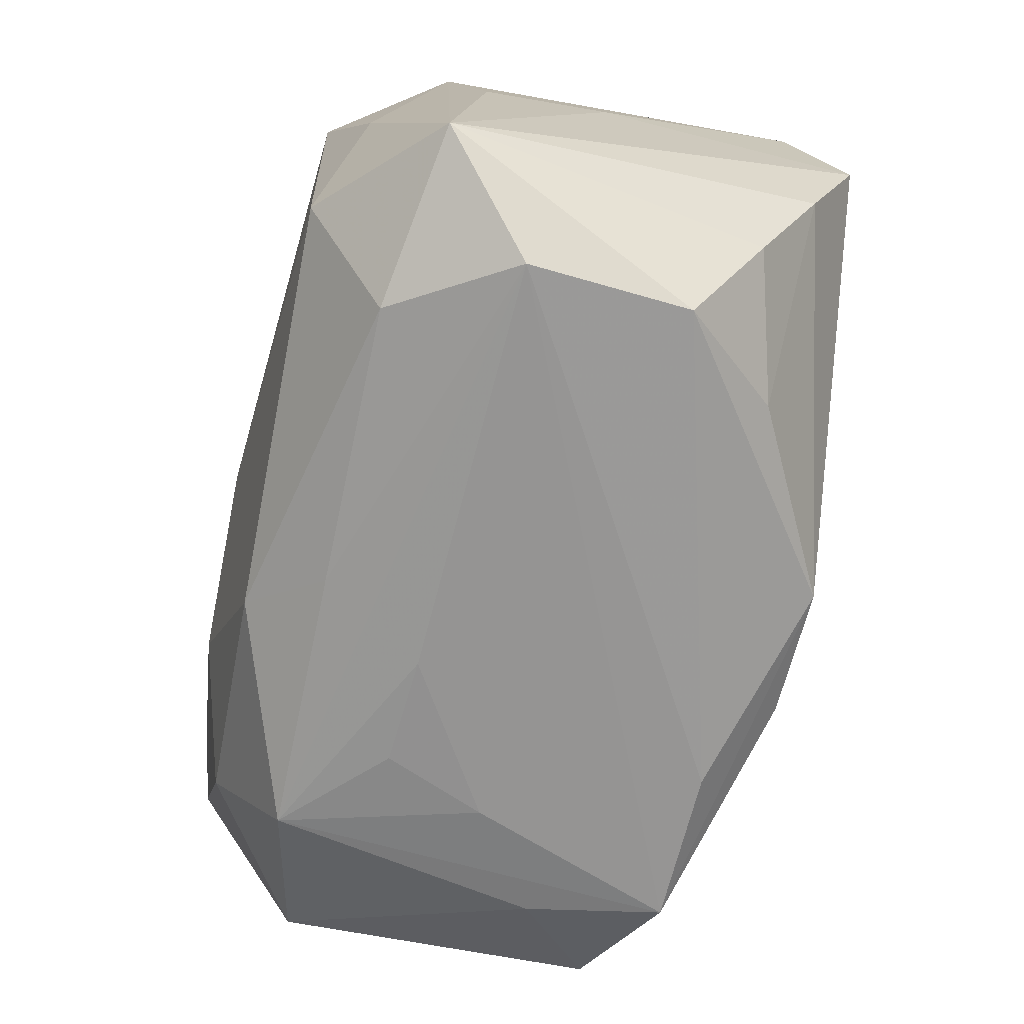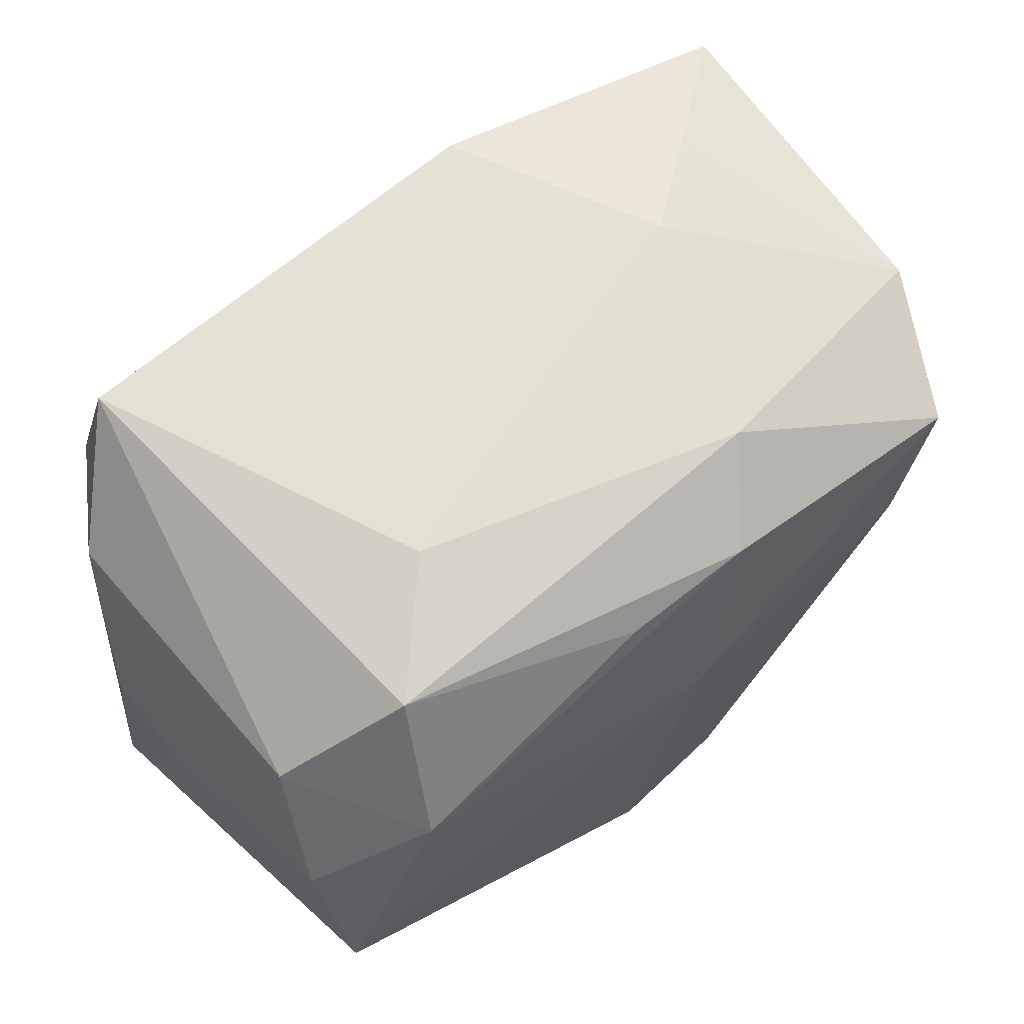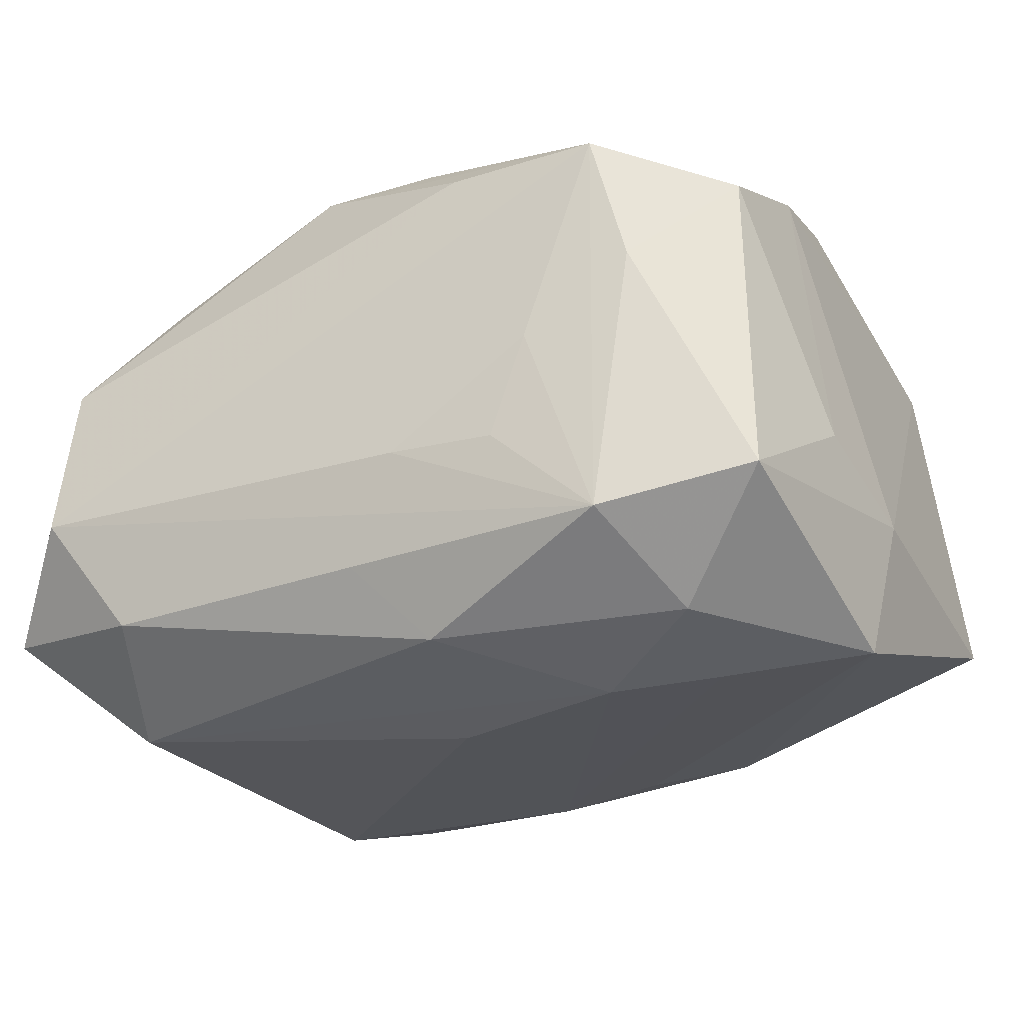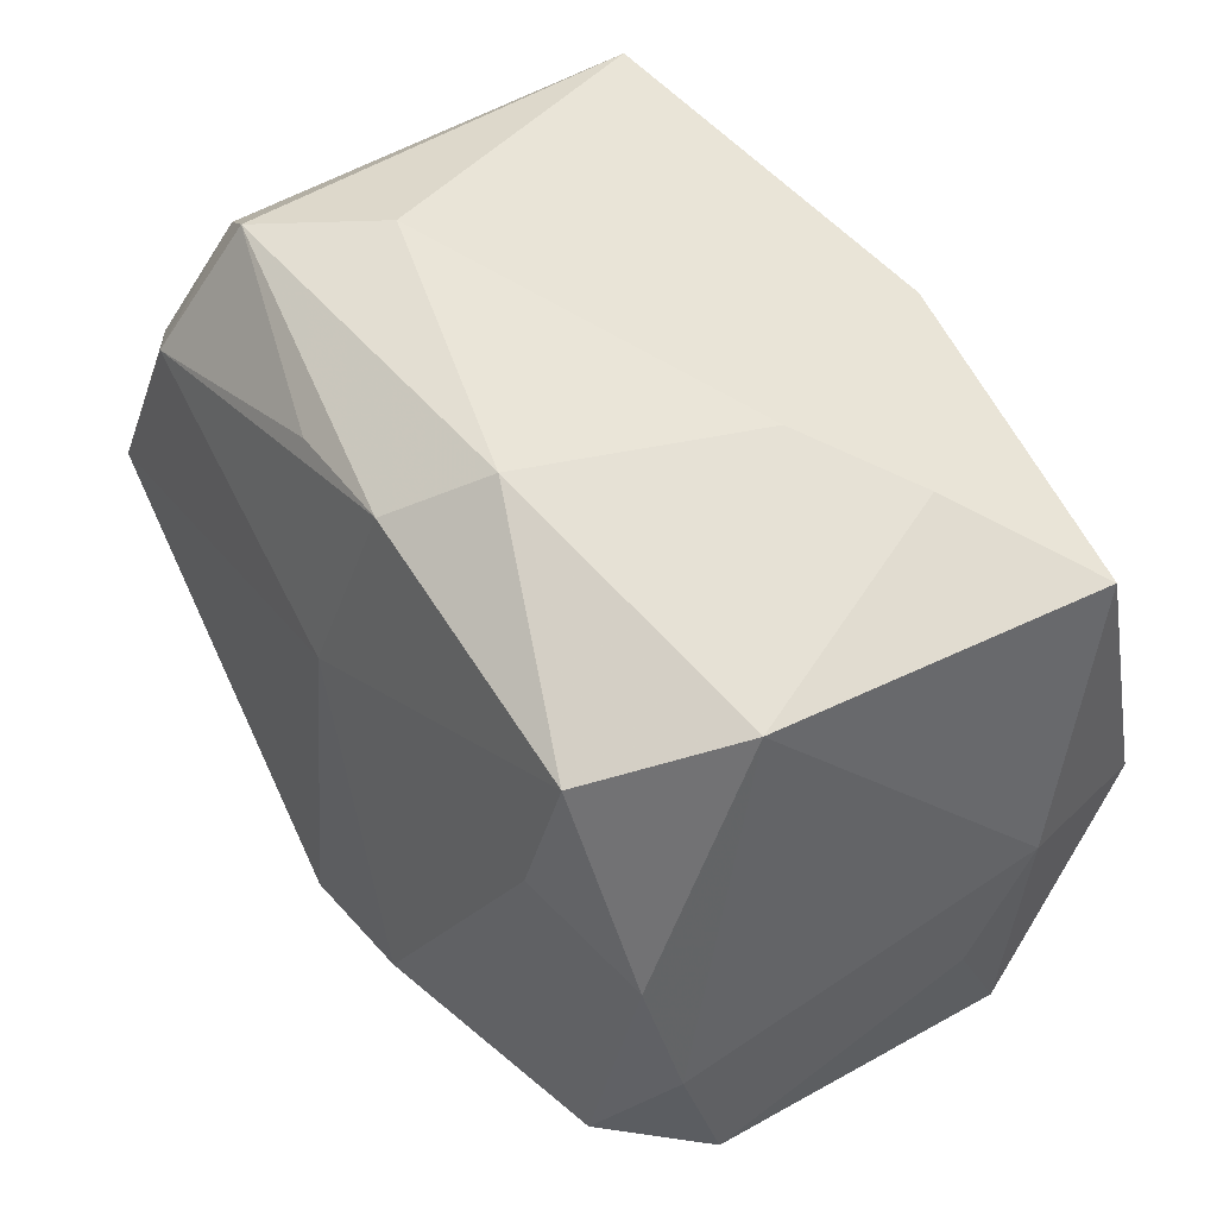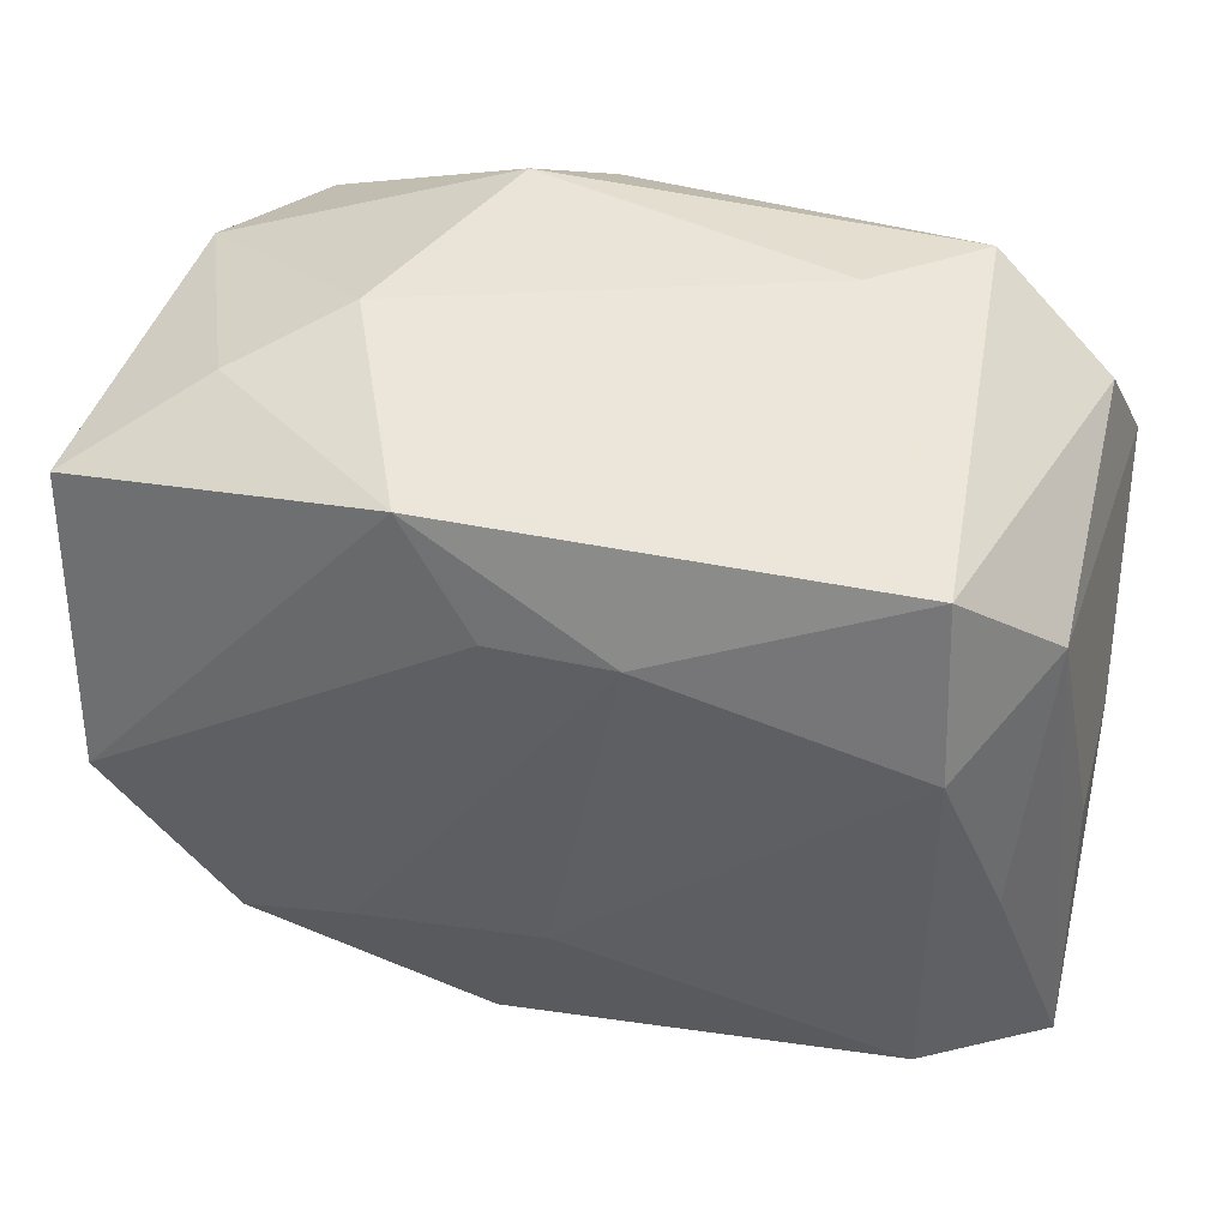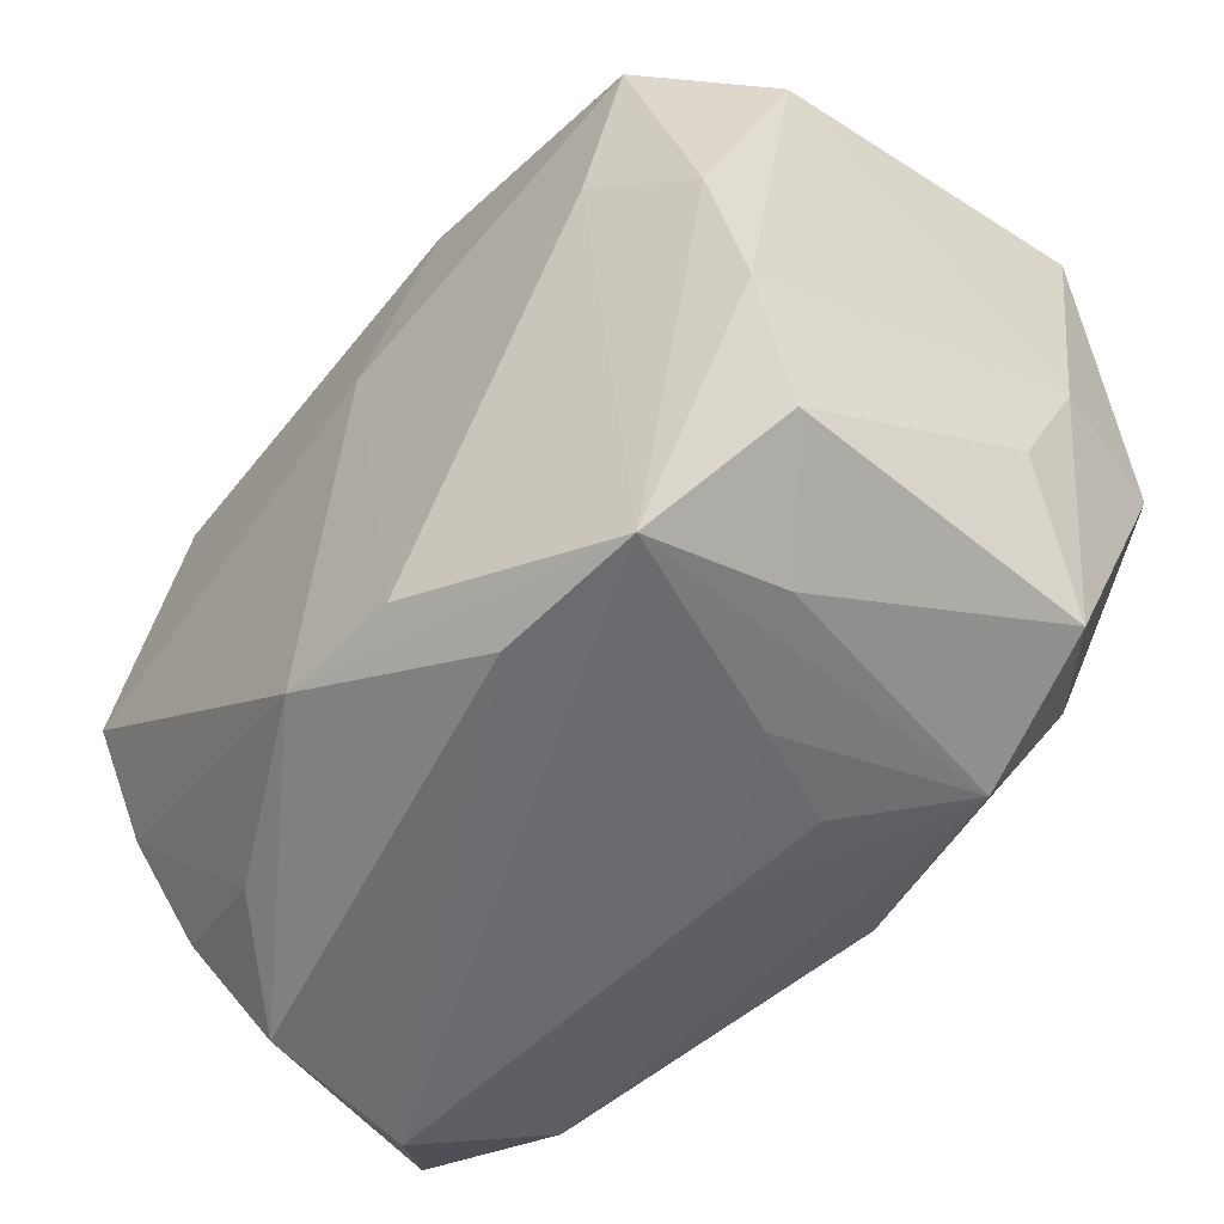
<metadata>
{"format":"obj","ext":"obj","renderer":"f3d","projection":"perspective","resolution":1024,"background":"white","views":[{"elev":-70.1,"azim":-104.8,"up":"+Y"},{"elev":67.2,"azim":-43.3,"up":"+Y"},{"elev":-23.7,"azim":28.9,"up":"+Z"},{"elev":43.9,"azim":52.7,"up":"+Y"},{"elev":47.6,"azim":-169.2,"up":"+Y"},{"elev":-49.9,"azim":46.7,"up":"+Y"}]}
</metadata>
<code>
v 0.02988 0.01725 -0.01103
v 0.02692 0.01689 0.01045
v -0.02288 -0.02424 -0.005198
v 0.01823 -0.02146 -0.01118
v 0.004879 -0.01856 -0.0167
v 0.0196 -0.00547 -0.01769
v -0.0175 -0.02232 -0.01289
v -0.0004989 0.006272 0.01979
v -0.02823 -0.0008137 -0.009247
v 0.02703 -0.007904 0.01499
v 0.02168 0.02098 -0.005235
v 0.0207 -0.02098 0.006397
v -0.02888 0.0003743 0.0165
v -0.02888 -0.01919 -0.01153
v -0.02888 -0.0004381 -0.001103
v -0.02421 -0.001141 -0.01638
v 0.01145 -0.02249 -0.005246
v 0.01383 -0.02235 0.001427
v 0.02194 0.0144 0.01921
v 0.02954 -0.008596 -0.003638
v 0.003749 -0.01752 0.0191
v 0.03048 -0.0007053 -0.007508
v 0.01477 0.02321 -0.0006415
v -0.02163 0.01351 0.01666
v 0.004276 -0.02304 -0.005085
v -0.003143 0.01596 -0.01834
v -0.02233 -0.02282 0.005356
v -0.01671 -0.01918 0.01217
v 0.01893 0.004984 0.01956
v 0.02591 0.0004274 0.01708
v 0.0006899 -0.02191 -0.01203
v 0.008206 -0.02187 0.01493
v -0.01197 0.02363 0.005549
v 0.004655 0.01546 -0.01749
v -0.02027 0.01179 -0.01944
v 0.008237 0.02257 0.01297
v -0.02063 -0.01456 -0.01857
v 0.009502 0.02198 -0.01502
v 0.02077 -0.01343 -0.0158
v -0.02783 -0.008094 0.01318
v 0.0009209 -0.006862 -0.01944
v 0.01287 -0.008628 -0.01863
v -0.004573 0.01833 0.01704
v 0.01839 -0.02152 0.01507
v -0.01893 0.02205 0.01175
v -0.02558 0.01526 -0.01172
v -0.02655 0.01634 0.008313
v 0.02684 -0.01651 0.01195
v 0.02774 -0.01757 -0.008692
v 0.003822 0.01895 0.01789
v 0.02865 -0.00111 -0.01626
v -0.004657 -0.01779 0.01908
v -0.01939 0.02245 -0.01641
v -0.02865 0.00876 0.01278
v -0.02567 -0.01577 0.009502
f 49 51 22
f 44 30 29
f 38 51 34
f 39 49 4
f 51 49 39
f 44 4 12
f 4 49 12
f 1 51 38
f 38 11 1
f 22 51 1
f 23 11 38
f 23 53 33
f 38 53 23
f 42 37 41
f 33 53 45
f 38 34 26
f 26 53 38
f 26 42 41
f 26 34 51
f 20 49 22
f 44 12 48
f 48 12 49
f 49 20 48
f 18 4 44
f 13 24 54
f 13 54 15
f 8 24 13
f 15 54 46
f 46 9 15
f 5 39 4
f 4 31 5
f 5 42 39
f 37 42 5
f 7 37 5
f 5 31 7
f 14 37 7
f 9 46 14
f 15 9 14
f 14 13 15
f 19 29 30
f 8 29 19
f 53 26 35
f 35 46 53
f 41 37 35
f 35 26 41
f 6 26 51
f 42 26 6
f 51 39 6
f 39 42 6
f 10 30 44
f 44 48 10
f 10 20 22
f 10 48 20
f 17 25 4
f 4 18 17
f 17 18 25
f 44 29 21
f 21 29 8
f 47 46 54
f 54 24 47
f 24 45 47
f 47 45 53
f 53 46 47
f 3 14 7
f 27 14 3
f 7 31 3
f 4 25 3
f 3 31 4
f 3 18 44
f 25 18 3
f 55 14 27
f 36 23 33
f 33 45 36
f 11 23 2
f 2 1 11
f 23 36 2
f 2 36 19
f 2 19 30
f 30 10 2
f 22 1 2
f 2 10 22
f 16 14 46
f 46 35 16
f 37 14 16
f 16 35 37
f 32 3 44
f 27 3 32
f 8 13 52
f 52 21 8
f 27 32 52
f 44 21 52
f 52 32 44
f 13 14 40
f 14 55 40
f 40 52 13
f 50 36 45
f 19 36 50
f 50 24 8
f 8 19 50
f 28 55 27
f 27 52 28
f 28 40 55
f 52 40 28
f 43 45 24
f 24 50 43
f 43 50 45

</code>
